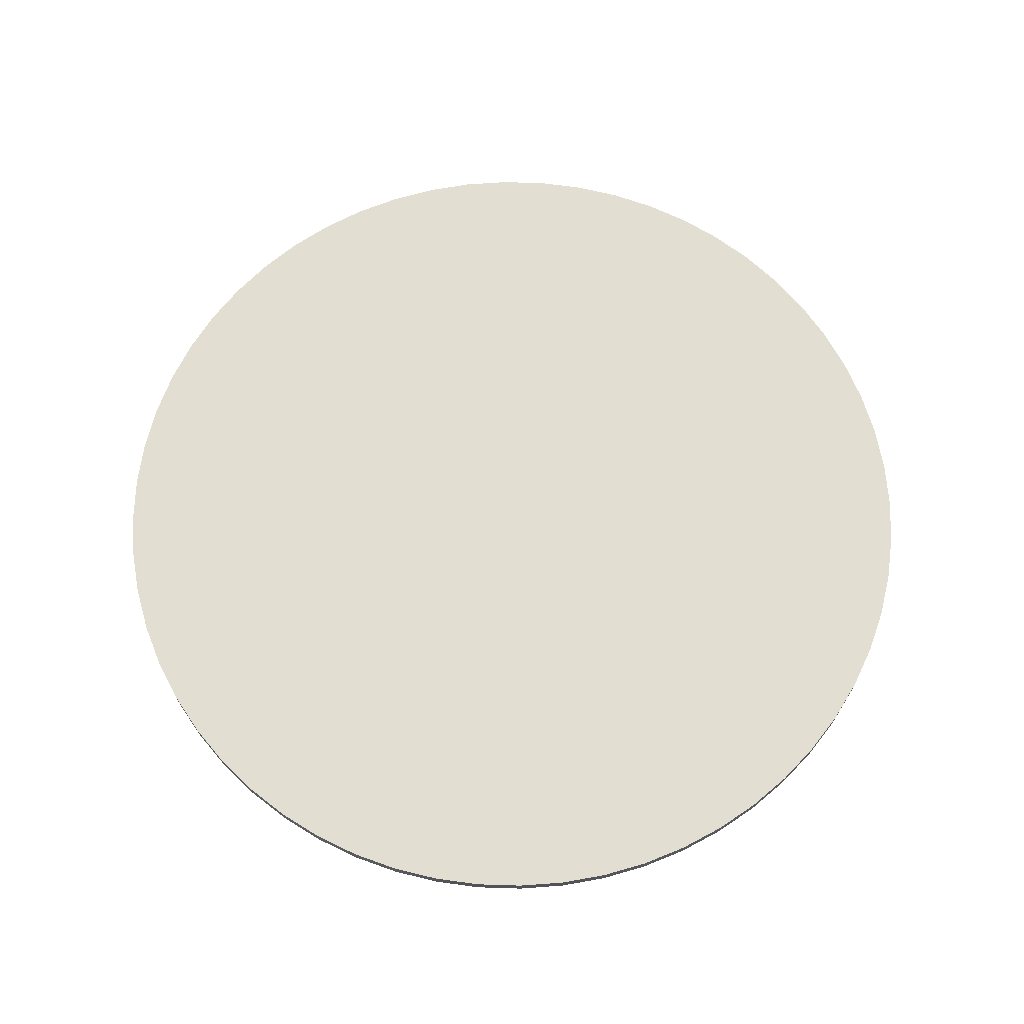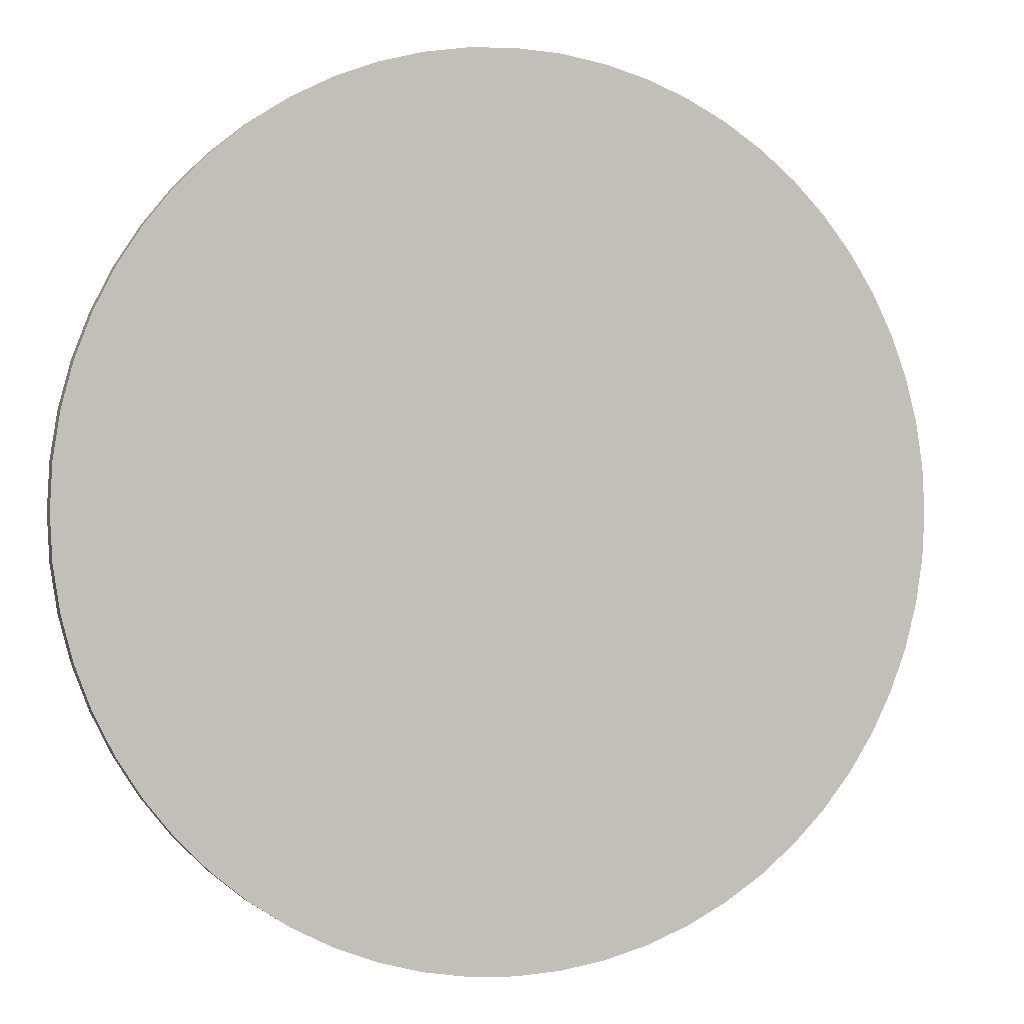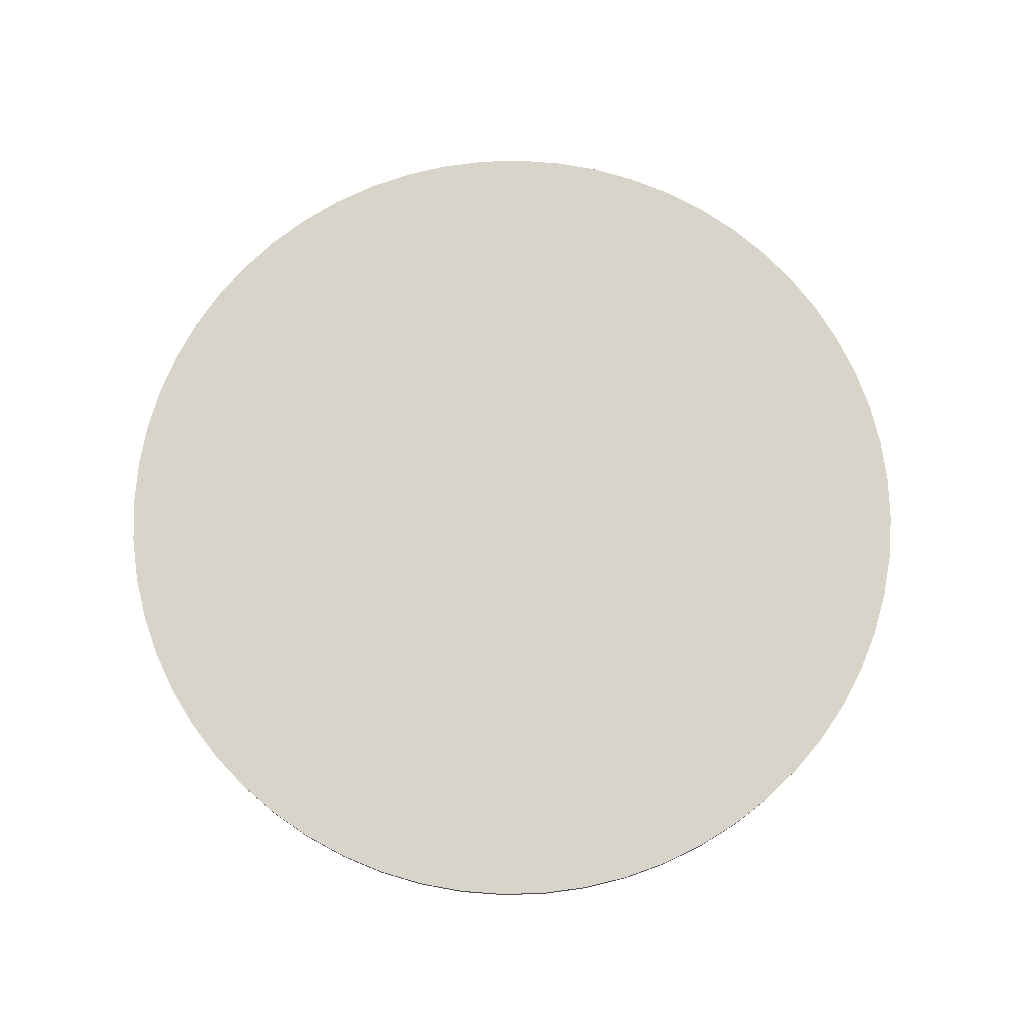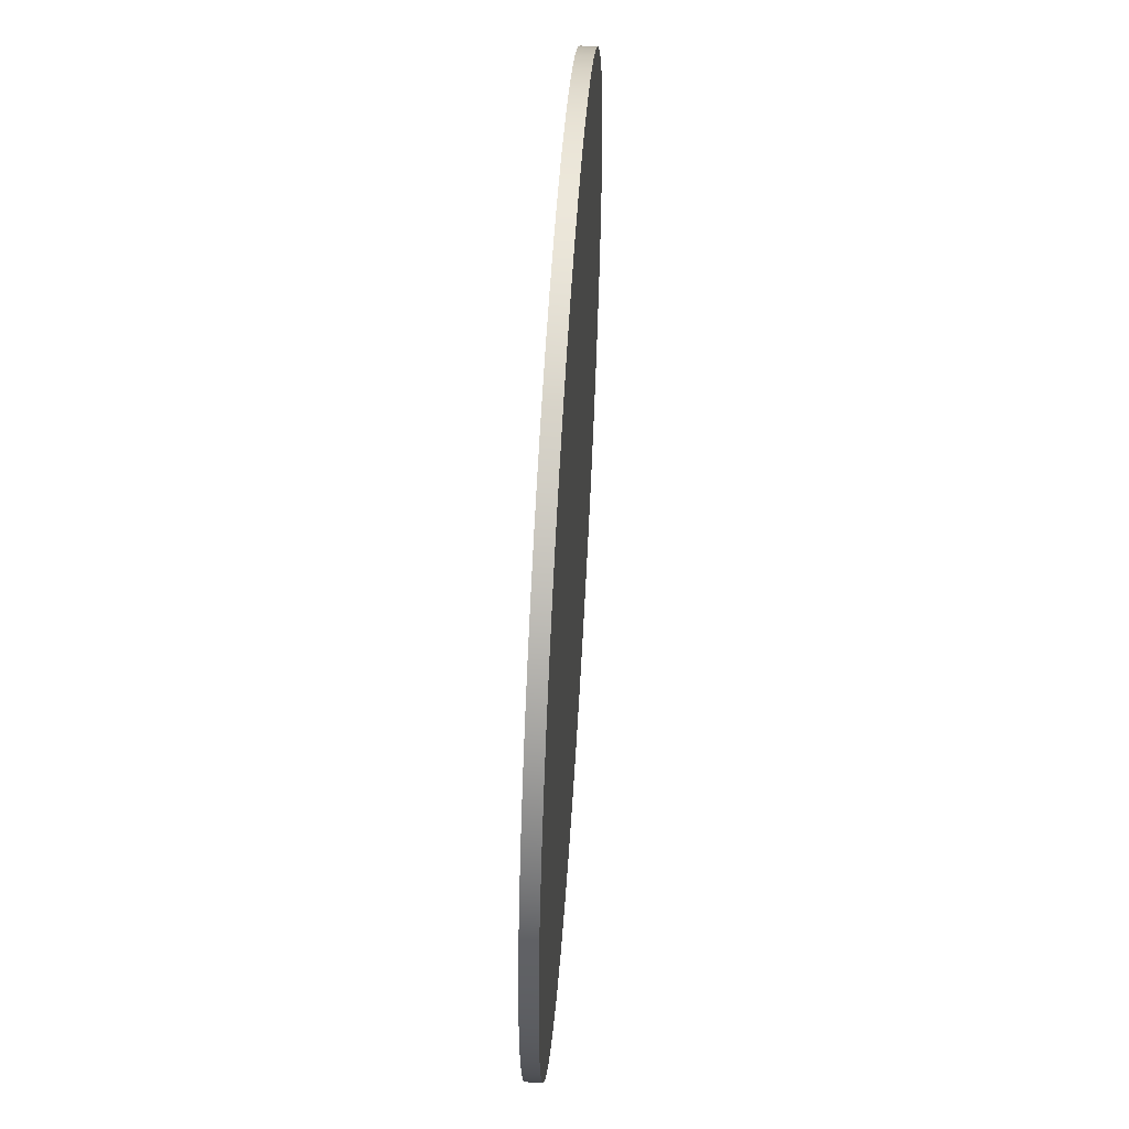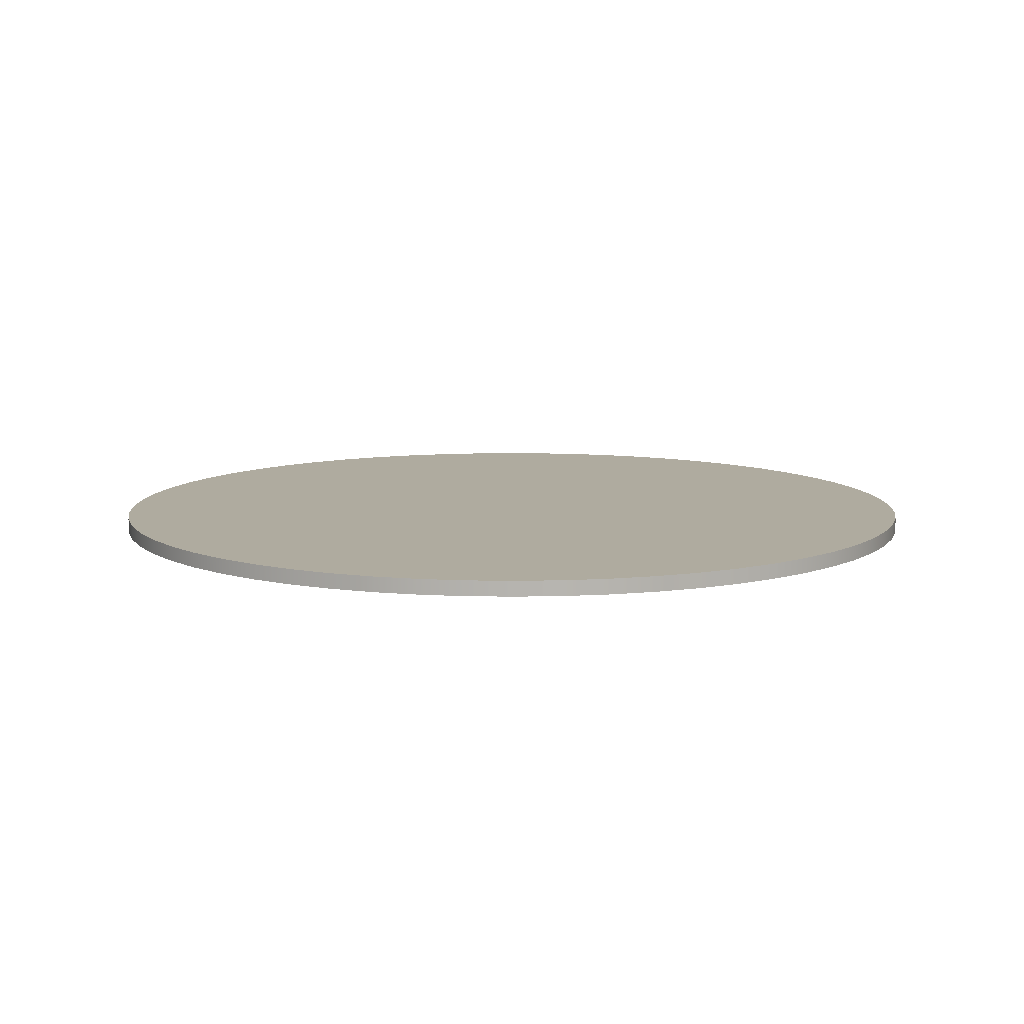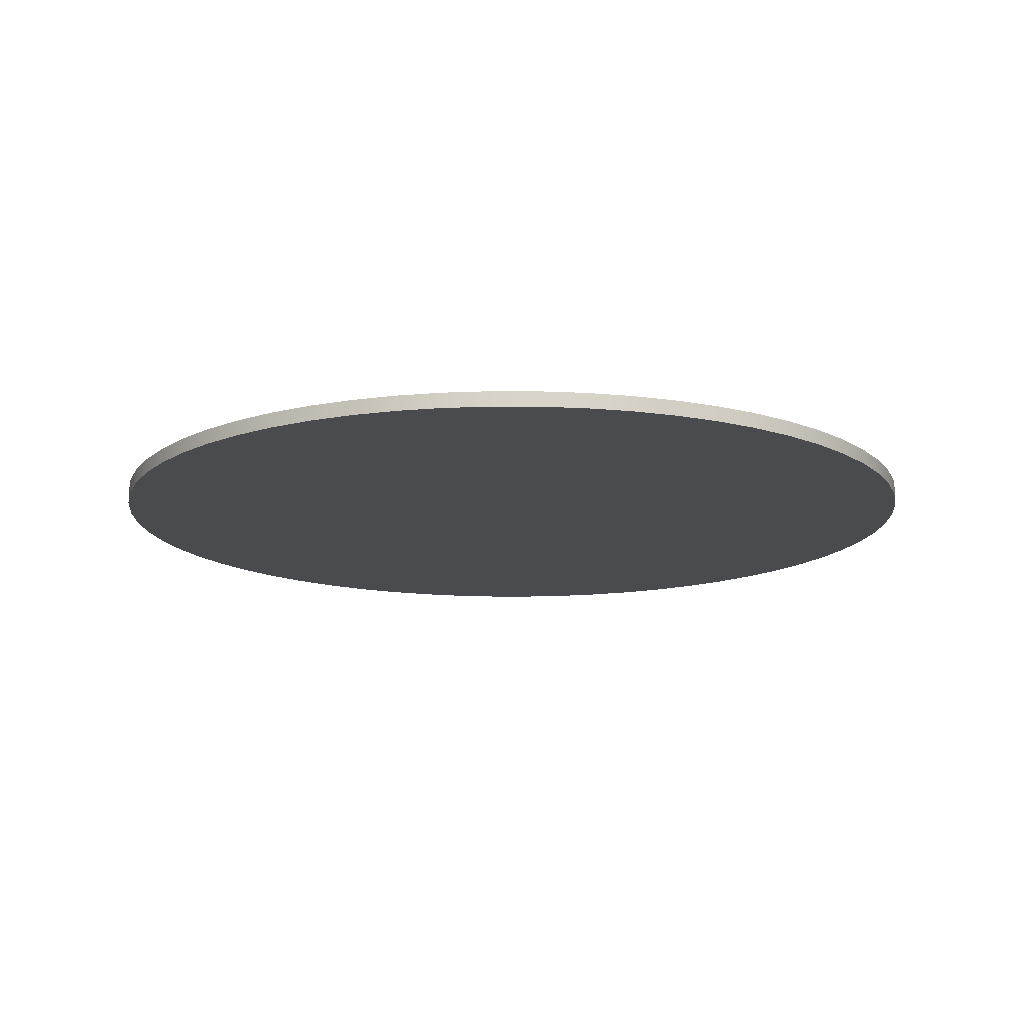
<metadata>
{"format":"obj","ext":"obj","renderer":"f3d","projection":"perspective","resolution":1024,"background":"white","views":[{"elev":67.8,"azim":40.8,"up":"+Y"},{"elev":-0.1,"azim":-20.2,"up":"+Z"},{"elev":75.3,"azim":-34.7,"up":"+Y"},{"elev":57.2,"azim":93.6,"up":"+Z"},{"elev":9.6,"azim":-126.3,"up":"+Y"},{"elev":-14.3,"azim":-129.2,"up":"+Y"}]}
</metadata>
<code>
v -16.85 0.1 3.49e-16
v -16.83 0.1 -0.2979
v -16.79 0.1 -0.5925
v -16.71 0.1 -0.8807
v -16.6 0.1 -1.159
v -16.47 0.1 -1.425
v -16.31 0.1 -1.675
v -16.12 0.1 -1.907
v -15.91 0.1 -2.118
v -15.68 0.1 -2.306
v -15.43 0.1 -2.468
v -15.16 0.1 -2.604
v -14.88 0.1 -2.711
v -14.59 0.1 -2.788
v -14.3 0.1 -2.834
v -14 0.1 -2.85
v -13.7 0.1 -2.834
v -13.41 0.1 -2.788
v -13.12 0.1 -2.711
v -12.84 0.1 -2.604
v -12.57 0.1 -2.468
v -12.32 0.1 -2.306
v -12.09 0.1 -2.118
v -11.88 0.1 -1.907
v -11.69 0.1 -1.675
v -11.53 0.1 -1.425
v -11.4 0.1 -1.159
v -11.29 0.1 -0.8807
v -11.21 0.1 -0.5925
v -11.17 0.1 -0.2979
v -11.15 0.1 0
v -11.17 0.1 0.2979
v -11.21 0.1 0.5925
v -11.29 0.1 0.8807
v -11.4 0.1 1.159
v -11.53 0.1 1.425
v -11.69 0.1 1.675
v -11.88 0.1 1.907
v -12.09 0.1 2.118
v -12.32 0.1 2.306
v -12.57 0.1 2.468
v -12.84 0.1 2.604
v -13.12 0.1 2.711
v -13.41 0.1 2.788
v -13.7 0.1 2.834
v -14 0.1 2.85
v -14.3 0.1 2.834
v -14.59 0.1 2.788
v -14.88 0.1 2.711
v -15.16 0.1 2.604
v -15.43 0.1 2.468
v -15.68 0.1 2.306
v -15.91 0.1 2.118
v -16.12 0.1 1.907
v -16.31 0.1 1.675
v -16.47 0.1 1.425
v -16.6 0.1 1.159
v -16.71 0.1 0.8807
v -16.79 0.1 0.5925
v -16.83 0.1 0.2979
v -16.85 0 3.49e-16
v -16.83 0 0.2979
v -16.79 0 0.5925
v -16.71 0 0.8807
v -16.6 0 1.159
v -16.47 0 1.425
v -16.31 0 1.675
v -16.12 0 1.907
v -15.91 0 2.118
v -15.68 0 2.306
v -15.43 0 2.468
v -15.16 0 2.604
v -14.88 0 2.711
v -14.59 0 2.788
v -14.3 0 2.834
v -14 0 2.85
v -13.7 0 2.834
v -13.41 0 2.788
v -13.12 0 2.711
v -12.84 0 2.604
v -12.57 0 2.468
v -12.32 0 2.306
v -12.09 0 2.118
v -11.88 0 1.907
v -11.69 0 1.675
v -11.53 0 1.425
v -11.4 0 1.159
v -11.29 0 0.8807
v -11.21 0 0.5925
v -11.17 0 0.2979
v -11.15 0 0
v -11.17 0 -0.2979
v -11.21 0 -0.5925
v -11.29 0 -0.8807
v -11.4 0 -1.159
v -11.53 0 -1.425
v -11.69 0 -1.675
v -11.88 0 -1.907
v -12.09 0 -2.118
v -12.32 0 -2.306
v -12.57 0 -2.468
v -12.84 0 -2.604
v -13.12 0 -2.711
v -13.41 0 -2.788
v -13.7 0 -2.834
v -14 0 -2.85
v -14.3 0 -2.834
v -14.59 0 -2.788
v -14.88 0 -2.711
v -15.16 0 -2.604
v -15.43 0 -2.468
v -15.68 0 -2.306
v -15.91 0 -2.118
v -16.12 0 -1.907
v -16.31 0 -1.675
v -16.47 0 -1.425
v -16.6 0 -1.159
v -16.71 0 -0.8807
v -16.79 0 -0.5925
v -16.83 0 -0.2979
v -16.85 0 3.49e-16
v -16.85 0.1 3.49e-16
v -16.85 0.1 3.49e-16
v -16.83 0.1 0.2979
v -16.79 0.1 0.5925
v -16.71 0.1 0.8807
v -16.6 0.1 1.159
v -16.47 0.1 1.425
v -16.31 0.1 1.675
v -16.12 0.1 1.907
v -15.91 0.1 2.118
v -15.68 0.1 2.306
v -15.43 0.1 2.468
v -15.16 0.1 2.604
v -14.88 0.1 2.711
v -14.59 0.1 2.788
v -14.3 0.1 2.834
v -14 0.1 2.85
v -13.7 0.1 2.834
v -13.41 0.1 2.788
v -13.12 0.1 2.711
v -12.84 0.1 2.604
v -12.57 0.1 2.468
v -12.32 0.1 2.306
v -12.09 0.1 2.118
v -11.88 0.1 1.907
v -11.69 0.1 1.675
v -11.53 0.1 1.425
v -11.4 0.1 1.159
v -11.29 0.1 0.8807
v -11.21 0.1 0.5925
v -11.17 0.1 0.2979
v -11.15 0.1 0
v -11.17 0.1 -0.2979
v -11.21 0.1 -0.5925
v -11.29 0.1 -0.8807
v -11.4 0.1 -1.159
v -11.53 0.1 -1.425
v -11.69 0.1 -1.675
v -11.88 0.1 -1.907
v -12.09 0.1 -2.118
v -12.32 0.1 -2.306
v -12.57 0.1 -2.468
v -12.84 0.1 -2.604
v -13.12 0.1 -2.711
v -13.41 0.1 -2.788
v -13.7 0.1 -2.834
v -14 0.1 -2.85
v -14.3 0.1 -2.834
v -14.59 0.1 -2.788
v -14.88 0.1 -2.711
v -15.16 0.1 -2.604
v -15.43 0.1 -2.468
v -15.68 0.1 -2.306
v -15.91 0.1 -2.118
v -16.12 0.1 -1.907
v -16.31 0.1 -1.675
v -16.47 0.1 -1.425
v -16.6 0.1 -1.159
v -16.71 0.1 -0.8807
v -16.79 0.1 -0.5925
v -16.83 0.1 -0.2979
v -16.85 0 3.49e-16
v -16.83 0 -0.2979
v -16.79 0 -0.5925
v -16.71 0 -0.8807
v -16.6 0 -1.159
v -16.47 0 -1.425
v -16.31 0 -1.675
v -16.12 0 -1.907
v -15.91 0 -2.118
v -15.68 0 -2.306
v -15.43 0 -2.468
v -15.16 0 -2.604
v -14.88 0 -2.711
v -14.59 0 -2.788
v -14.3 0 -2.834
v -14 0 -2.85
v -13.7 0 -2.834
v -13.41 0 -2.788
v -13.12 0 -2.711
v -12.84 0 -2.604
v -12.57 0 -2.468
v -12.32 0 -2.306
v -12.09 0 -2.118
v -11.88 0 -1.907
v -11.69 0 -1.675
v -11.53 0 -1.425
v -11.4 0 -1.159
v -11.29 0 -0.8807
v -11.21 0 -0.5925
v -11.17 0 -0.2979
v -11.15 0 0
v -11.17 0 0.2979
v -11.21 0 0.5925
v -11.29 0 0.8807
v -11.4 0 1.159
v -11.53 0 1.425
v -11.69 0 1.675
v -11.88 0 1.907
v -12.09 0 2.118
v -12.32 0 2.306
v -12.57 0 2.468
v -12.84 0 2.604
v -13.12 0 2.711
v -13.41 0 2.788
v -13.7 0 2.834
v -14 0 2.85
v -14.3 0 2.834
v -14.59 0 2.788
v -14.88 0 2.711
v -15.16 0 2.604
v -15.43 0 2.468
v -15.68 0 2.306
v -15.91 0 2.118
v -16.12 0 1.907
v -16.31 0 1.675
v -16.47 0 1.425
v -16.6 0 1.159
v -16.71 0 0.8807
v -16.79 0 0.5925
v -16.83 0 0.2979
g 1ba7c09a-e2fc-11ea-acc6-54bf646e7e1f
f 2 120 1
f 1 120 121
f 122 61 60
f 60 61 62
f 60 62 59
f 59 62 63
f 59 63 58
f 58 63 64
f 58 64 57
f 57 64 65
f 57 65 56
f 56 65 66
f 56 66 55
f 55 66 67
f 55 67 54
f 54 67 68
f 54 68 53
f 53 68 69
f 53 69 52
f 52 69 70
f 52 70 51
f 51 70 71
f 51 71 50
f 50 71 72
f 50 72 49
f 49 72 73
f 49 73 48
f 48 73 74
f 48 74 47
f 47 74 75
f 47 75 46
f 46 75 76
f 46 76 45
f 45 76 77
f 45 77 44
f 44 77 78
f 44 78 43
f 43 78 79
f 43 79 42
f 42 79 80
f 42 80 41
f 41 80 81
f 41 81 40
f 40 81 82
f 40 82 39
f 39 82 83
f 39 83 38
f 38 83 84
f 38 84 37
f 37 84 85
f 37 85 36
f 36 85 86
f 36 86 35
f 35 86 87
f 35 87 34
f 34 87 88
f 34 88 33
f 33 88 89
f 33 89 32
f 32 89 90
f 32 90 31
f 31 90 91
f 31 91 30
f 30 91 92
f 30 92 29
f 29 92 93
f 29 93 28
f 28 93 94
f 28 94 27
f 27 94 95
f 27 95 26
f 26 95 96
f 26 96 25
f 25 96 97
f 25 97 24
f 24 97 98
f 24 98 23
f 23 98 99
f 23 99 22
f 22 99 100
f 22 100 21
f 21 100 101
f 21 101 20
f 20 101 102
f 20 102 19
f 19 102 103
f 19 103 18
f 18 103 104
f 18 104 17
f 17 104 105
f 17 105 16
f 16 105 106
f 16 106 15
f 15 106 107
f 15 107 14
f 14 107 108
f 14 108 13
f 13 108 109
f 13 109 12
f 12 109 110
f 12 110 11
f 11 110 111
f 11 111 10
f 10 111 112
f 10 112 9
f 9 112 113
f 9 113 8
f 8 113 114
f 8 114 7
f 7 114 115
f 7 115 6
f 6 115 116
f 6 116 5
f 5 116 117
f 5 117 4
f 4 117 118
f 4 118 3
f 3 118 119
f 3 119 2
f 2 119 120
g 1ba835ca-e2fc-11ea-ae85-54bf646e7e1f
f 124 152 123
f 123 152 153
f 123 153 182
f 182 153 154
f 182 154 181
f 181 154 155
f 181 155 180
f 180 155 156
f 180 156 179
f 179 156 157
f 179 157 178
f 178 157 158
f 178 158 177
f 177 158 159
f 177 159 176
f 176 159 160
f 176 160 175
f 175 160 161
f 175 161 174
f 174 161 162
f 174 162 173
f 173 162 163
f 173 163 172
f 172 163 164
f 172 164 171
f 171 164 165
f 171 165 170
f 170 165 166
f 170 166 169
f 169 166 167
f 169 167 168
f 152 124 151
f 151 124 125
f 151 125 150
f 150 125 126
f 150 126 149
f 149 126 127
f 149 127 148
f 148 127 128
f 148 128 147
f 147 128 129
f 147 129 146
f 146 129 130
f 146 130 145
f 145 130 131
f 145 131 144
f 144 131 132
f 144 132 143
f 143 132 133
f 143 133 142
f 142 133 134
f 142 134 141
f 141 134 135
f 141 135 140
f 140 135 136
f 140 136 139
f 139 136 137
f 139 137 138
g 1ba883e4-e2fc-11ea-b24e-54bf646e7e1f
f 184 212 183
f 183 212 213
f 183 213 242
f 242 213 214
f 242 214 241
f 241 214 215
f 241 215 240
f 240 215 216
f 240 216 239
f 239 216 217
f 239 217 238
f 238 217 218
f 238 218 237
f 237 218 219
f 237 219 236
f 236 219 220
f 236 220 235
f 235 220 221
f 235 221 234
f 234 221 222
f 234 222 233
f 233 222 223
f 233 223 232
f 232 223 224
f 232 224 231
f 231 224 225
f 231 225 230
f 230 225 226
f 230 226 229
f 229 226 227
f 229 227 228
f 212 184 211
f 211 184 185
f 211 185 210
f 210 185 186
f 210 186 209
f 209 186 187
f 209 187 208
f 208 187 188
f 208 188 207
f 207 188 189
f 207 189 206
f 206 189 190
f 206 190 205
f 205 190 191
f 205 191 204
f 204 191 192
f 204 192 203
f 203 192 193
f 203 193 202
f 202 193 194
f 202 194 201
f 201 194 195
f 201 195 200
f 200 195 196
f 200 196 199
f 199 196 197
f 199 197 198

</code>
